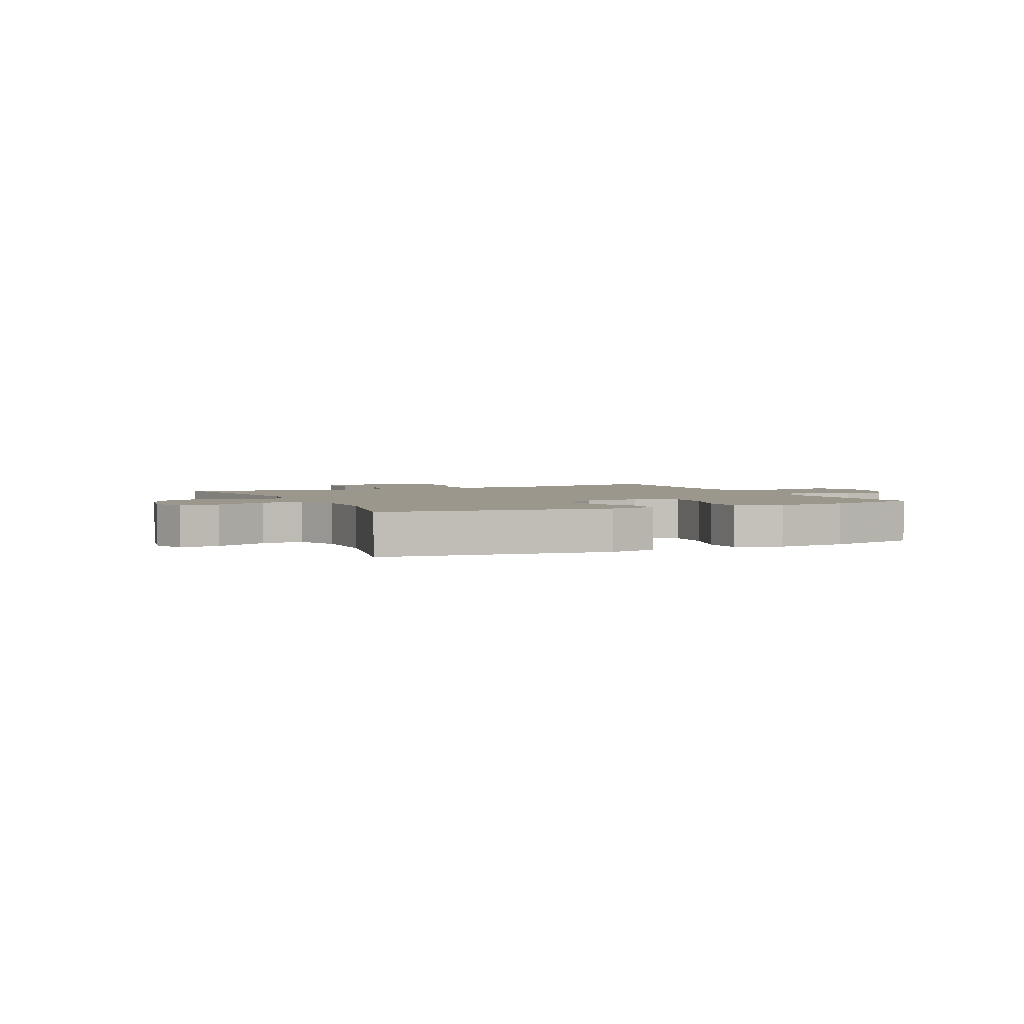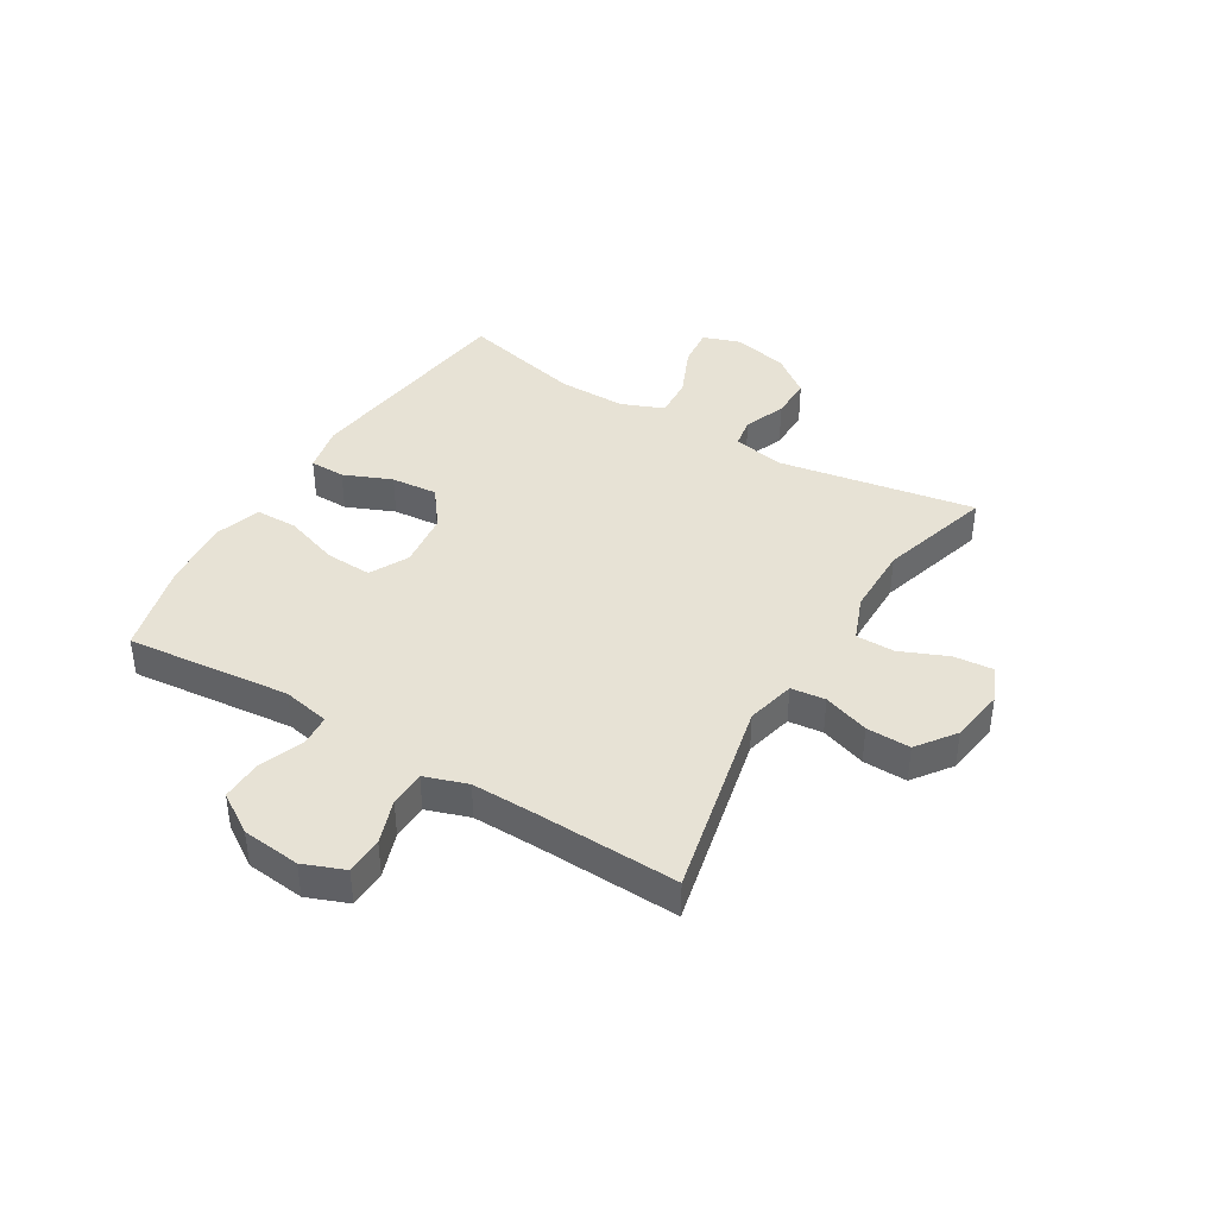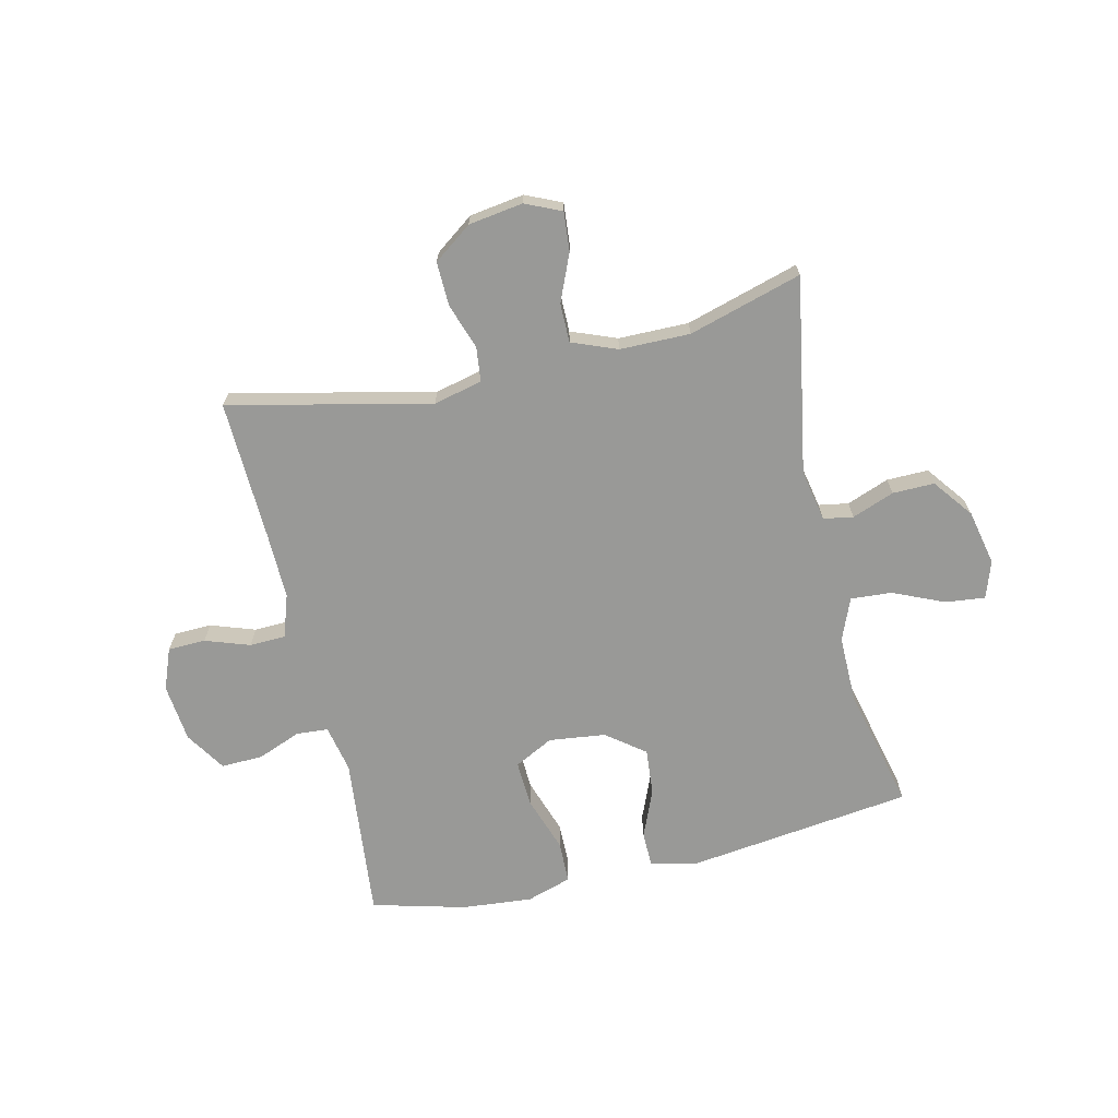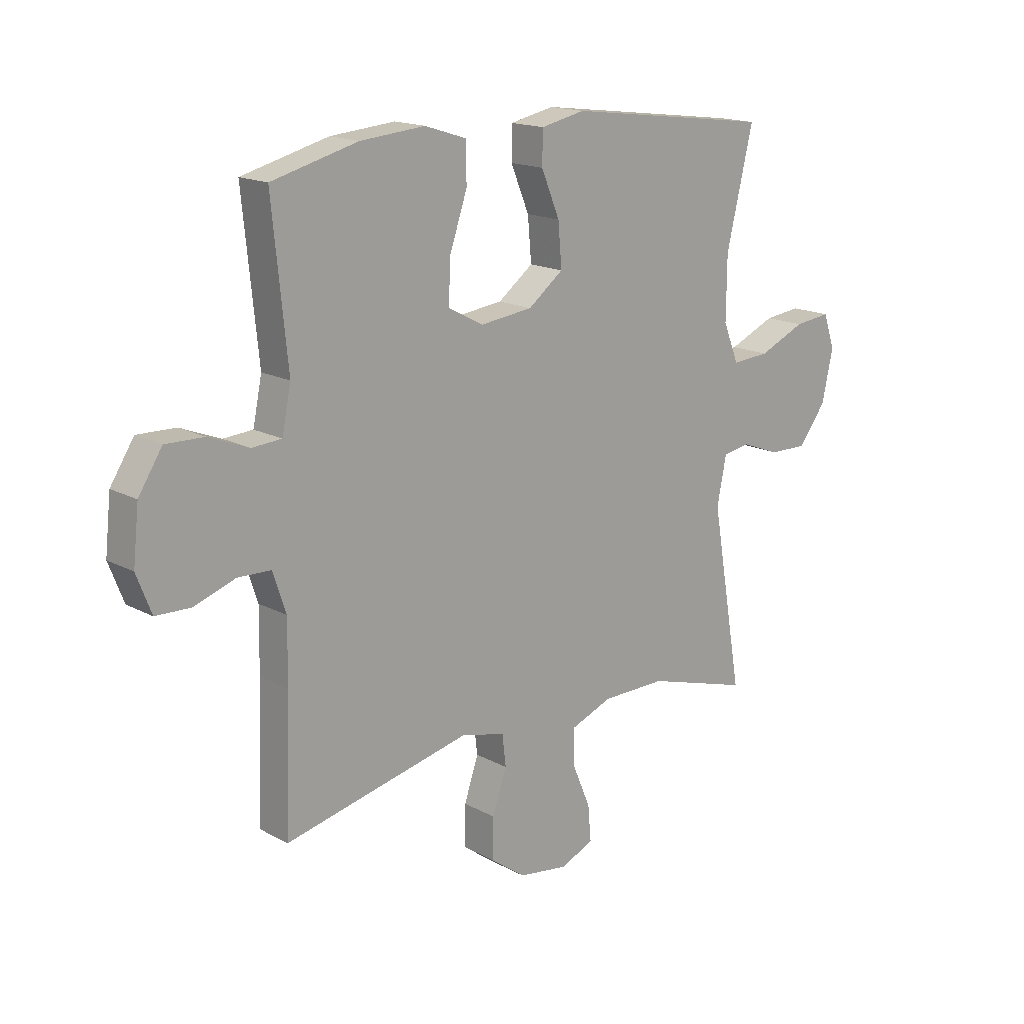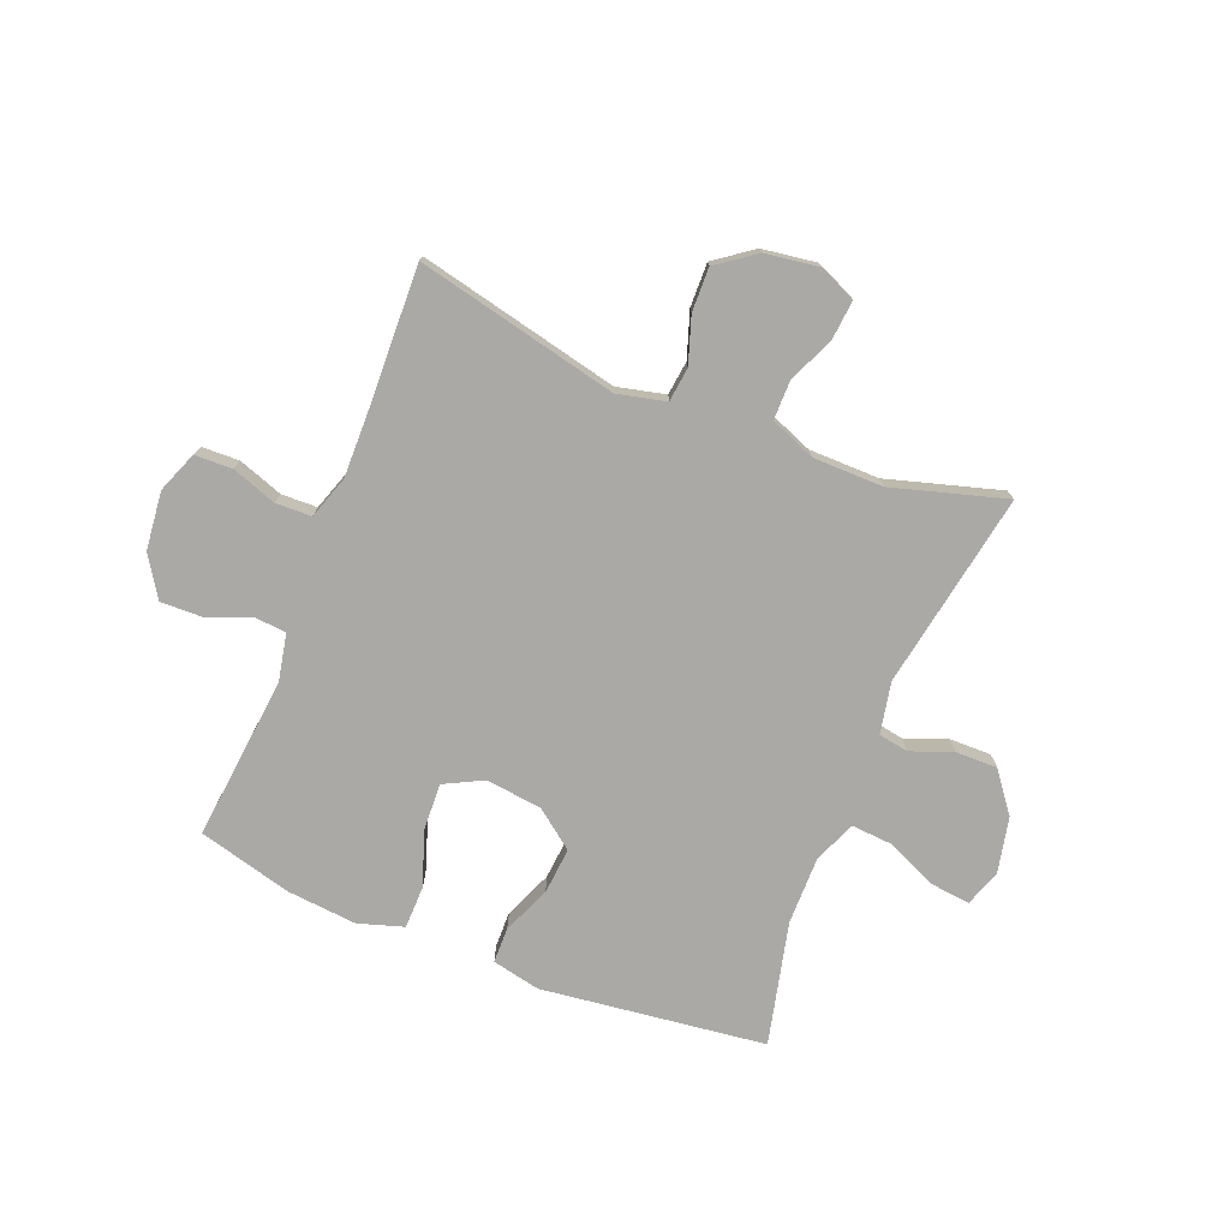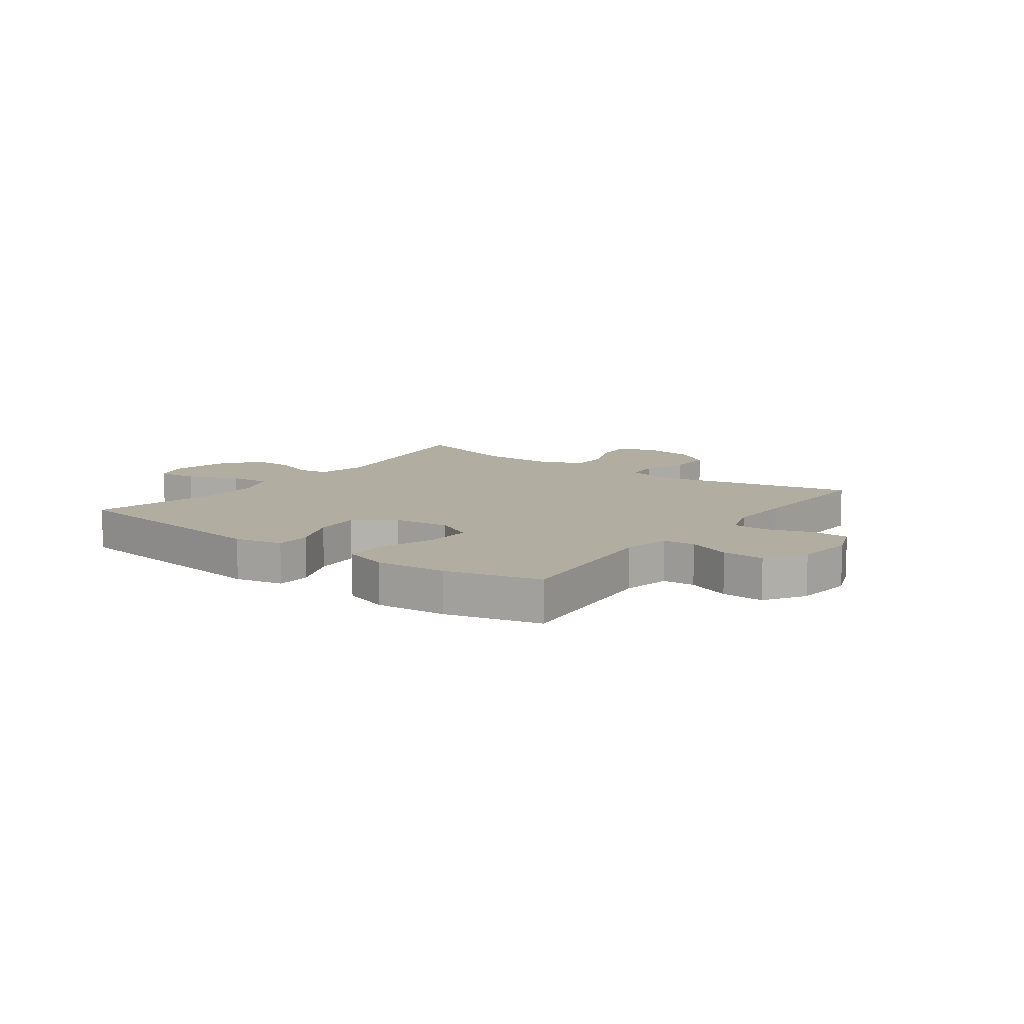
<metadata>
{"format":"obj","ext":"obj","renderer":"f3d","projection":"perspective","resolution":1024,"background":"white","views":[{"elev":2.7,"azim":-25.0,"up":"+Y"},{"elev":40.5,"azim":121.1,"up":"+Y"},{"elev":-68.8,"azim":-166.9,"up":"+Y"},{"elev":16.5,"azim":137.6,"up":"+Z"},{"elev":-75.6,"azim":158.1,"up":"+Y"},{"elev":10.5,"azim":36.4,"up":"+Y"}]}
</metadata>
<code>
v 0.5 0.07 -0.5
v 0.147 0.07 -0.421
v 0.062 0.07 -0.441
v 0.055 0.07 -0.501
v 0.082 0.07 -0.581
v 0.084 0.07 -0.658
v 0.017 0.07 -0.707
v -0.078 0.07 -0.721
v -0.141 0.07 -0.693
v -0.135 0.07 -0.625
v -0.1 0.07 -0.542
v -0.1 0.07 -0.474
v -0.179 0.07 -0.443
v -0.302 0.07 -0.442
v -0.5 0.07 -0.5
v -0.44 0.07 -0.156
v -0.458 0.07 -0.066
v -0.51 0.07 -0.057
v -0.584 0.07 -0.085
v -0.657 0.07 -0.086
v -0.71 0.07 -0.017
v -0.731 0.07 0.08
v -0.709 0.07 0.145
v -0.639 0.07 0.137
v -0.55 0.07 0.098
v -0.478 0.07 0.093
v -0.448 0.07 0.167
v -0.449 0.07 0.286
v -0.5 0.07 0.5
v -0.107 0.07 0.55
v -0.023 0.07 0.532
v -0.022 0.07 0.47
v -0.057 0.07 0.386
v -0.064 0.07 0.305
v 0.003 0.07 0.254
v 0.102 0.07 0.242
v 0.17 0.07 0.277
v 0.166 0.07 0.358
v 0.133 0.07 0.455
v 0.134 0.07 0.529
v 0.213 0.07 0.554
v 0.336 0.07 0.543
v 0.5 0.07 0.5
v 0.471 0.07 0.213
v 0.488 0.07 0.13
v 0.544 0.07 0.126
v 0.62 0.07 0.156
v 0.693 0.07 0.158
v 0.738 0.07 0.088
v 0.749 0.07 -0.014
v 0.721 0.07 -0.086
v 0.655 0.07 -0.088
v 0.577 0.07 -0.061
v 0.514 0.07 -0.063
v 0.489 0.07 -0.138
v 0.491 0.07 -0.253
v 0.5 0 -0.5
v 0.147 0 -0.421
v 0.062 0 -0.441
v 0.055 0 -0.501
v 0.082 0 -0.581
v 0.084 0 -0.658
v 0.017 0 -0.707
v -0.078 0 -0.721
v -0.141 0 -0.693
v -0.135 0 -0.625
v -0.1 0 -0.542
v -0.1 0 -0.474
v -0.179 0 -0.443
v -0.302 0 -0.442
v -0.5 0 -0.5
v -0.44 0 -0.156
v -0.458 0 -0.066
v -0.51 0 -0.057
v -0.584 0 -0.085
v -0.657 0 -0.086
v -0.71 0 -0.017
v -0.731 0 0.08
v -0.709 0 0.145
v -0.639 0 0.137
v -0.55 0 0.098
v -0.478 0 0.093
v -0.448 0 0.167
v -0.449 0 0.286
v -0.5 0 0.5
v -0.107 0 0.55
v -0.023 0 0.532
v -0.022 0 0.47
v -0.057 0 0.386
v -0.064 0 0.305
v 0.003 0 0.254
v 0.102 0 0.242
v 0.17 0 0.277
v 0.166 0 0.358
v 0.133 0 0.455
v 0.134 0 0.529
v 0.213 0 0.554
v 0.336 0 0.543
v 0.5 0 0.5
v 0.471 0 0.213
v 0.488 0 0.13
v 0.544 0 0.126
v 0.62 0 0.156
v 0.693 0 0.158
v 0.738 0 0.088
v 0.749 0 -0.014
v 0.721 0 -0.086
v 0.655 0 -0.088
v 0.577 0 -0.061
v 0.514 0 -0.063
v 0.489 0 -0.138
v 0.491 0 -0.253
f 51 52 53
f 50 51 53
f 49 50 53
f 48 49 53
f 47 48 53
f 46 47 53
f 45 46 53 54
f 44 45 54 55
f 42 43 44
f 41 42 44
f 40 41 44
f 39 40 44
f 38 39 44
f 44 55 56
f 38 44 56
f 37 38 56
f 31 32 33
f 30 31 33
f 29 30 33
f 28 29 33
f 27 28 33 34
f 26 27 34 35
f 23 24 25
f 22 23 25
f 21 22 25
f 20 21 25
f 19 20 25
f 18 19 25
f 17 18 25 26
f 26 35 36
f 17 26 36
f 16 17 36
f 9 10 11
f 8 9 11
f 7 8 11
f 6 7 11
f 5 6 11
f 4 5 11
f 3 4 11 12
f 2 3 12 13
f 56 1 2
f 2 13 14
f 56 2 14
f 37 56 14
f 16 36 37
f 15 16 37
f 14 15 37
f 109 108 107
f 109 107 106
f 109 106 105
f 109 105 104
f 109 104 103
f 109 103 102
f 110 109 102 101
f 111 110 101 100
f 100 99 98
f 100 98 97
f 100 97 96
f 100 96 95
f 100 95 94
f 112 111 100
f 112 100 94
f 112 94 93
f 89 88 87
f 89 87 86
f 89 86 85
f 89 85 84
f 90 89 84 83
f 91 90 83 82
f 81 80 79
f 81 79 78
f 81 78 77
f 81 77 76
f 81 76 75
f 81 75 74
f 82 81 74 73
f 92 91 82
f 92 82 73
f 92 73 72
f 67 66 65
f 67 65 64
f 67 64 63
f 67 63 62
f 67 62 61
f 67 61 60
f 68 67 60 59
f 69 68 59 58
f 58 57 112
f 70 69 58
f 70 58 112
f 70 112 93
f 93 92 72
f 93 72 71
f 93 71 70
f 1 57 58 2
f 2 58 59 3
f 3 59 60 4
f 4 60 61 5
f 5 61 62 6
f 6 62 63 7
f 7 63 64 8
f 8 64 65 9
f 9 65 66 10
f 10 66 67 11
f 11 67 68 12
f 12 68 69 13
f 13 69 70 14
f 14 70 71 15
f 15 71 72 16
f 16 72 73 17
f 17 73 74 18
f 18 74 75 19
f 19 75 76 20
f 20 76 77 21
f 21 77 78 22
f 22 78 79 23
f 23 79 80 24
f 24 80 81 25
f 25 81 82 26
f 26 82 83 27
f 27 83 84 28
f 28 84 85 29
f 29 85 86 30
f 30 86 87 31
f 31 87 88 32
f 32 88 89 33
f 33 89 90 34
f 34 90 91 35
f 35 91 92 36
f 36 92 93 37
f 37 93 94 38
f 38 94 95 39
f 39 95 96 40
f 40 96 97 41
f 41 97 98 42
f 42 98 99 43
f 43 99 100 44
f 44 100 101 45
f 45 101 102 46
f 46 102 103 47
f 47 103 104 48
f 48 104 105 49
f 49 105 106 50
f 50 106 107 51
f 51 107 108 52
f 52 108 109 53
f 53 109 110 54
f 54 110 111 55
f 55 111 112 56
f 56 112 57 1

</code>
